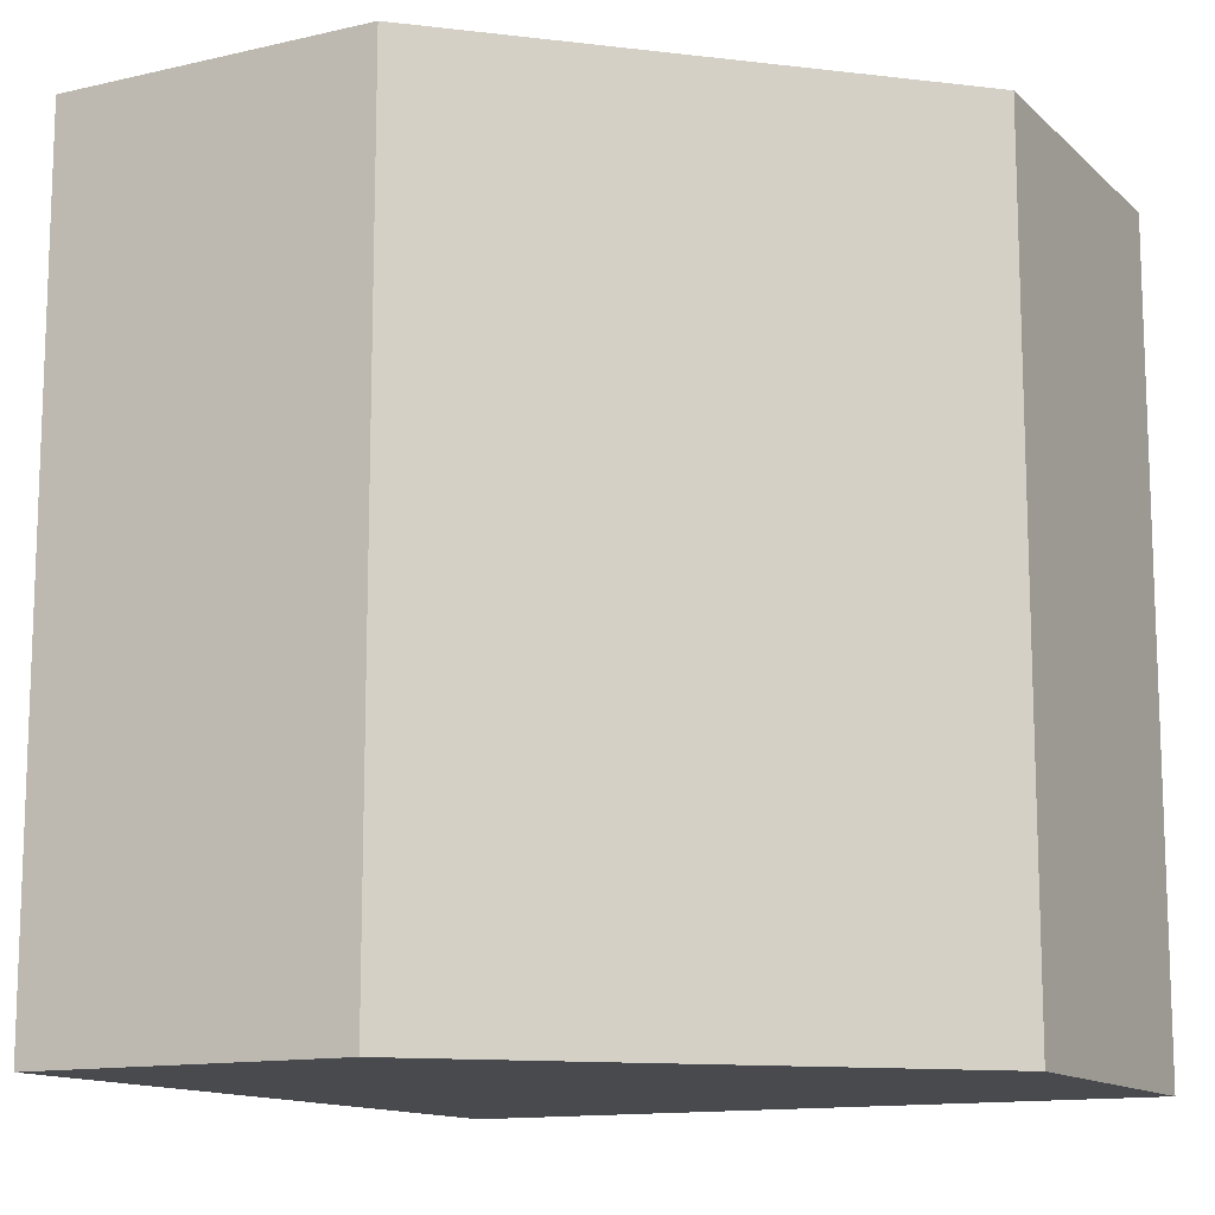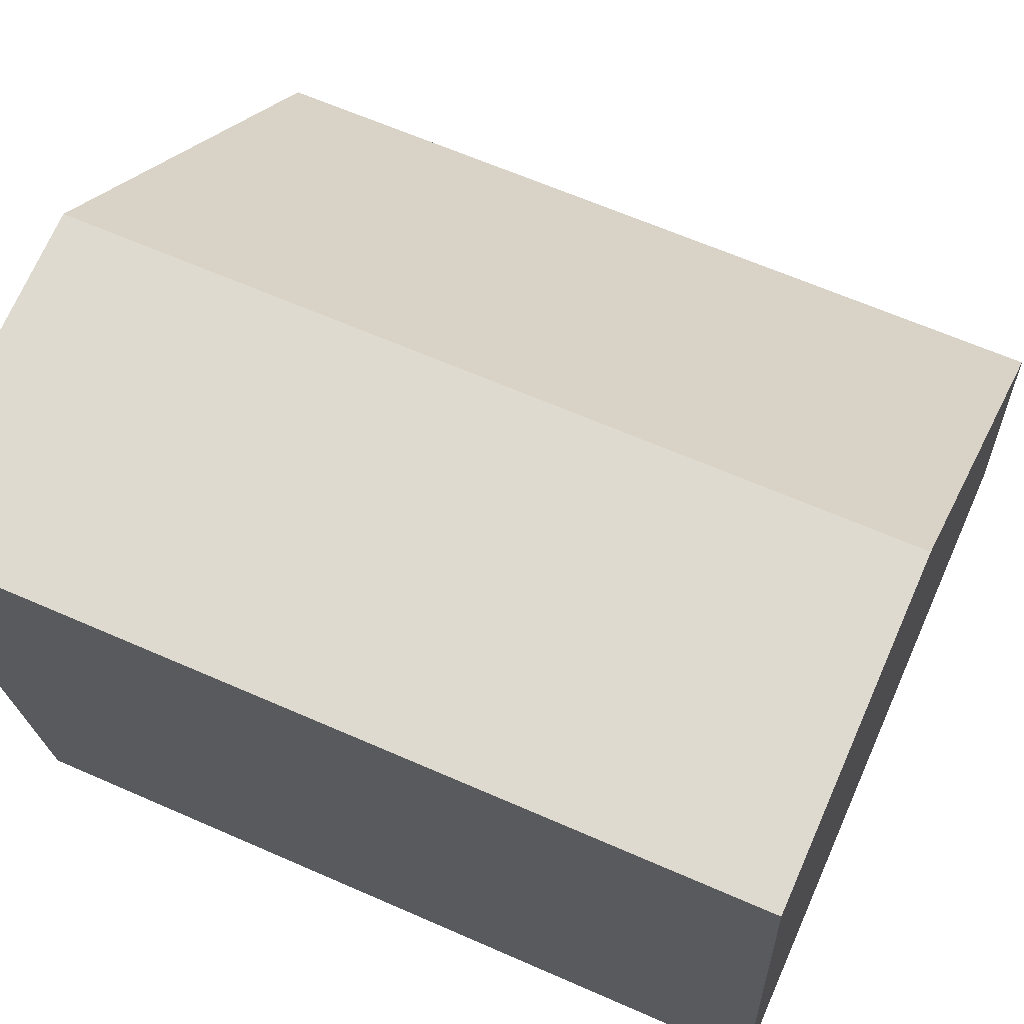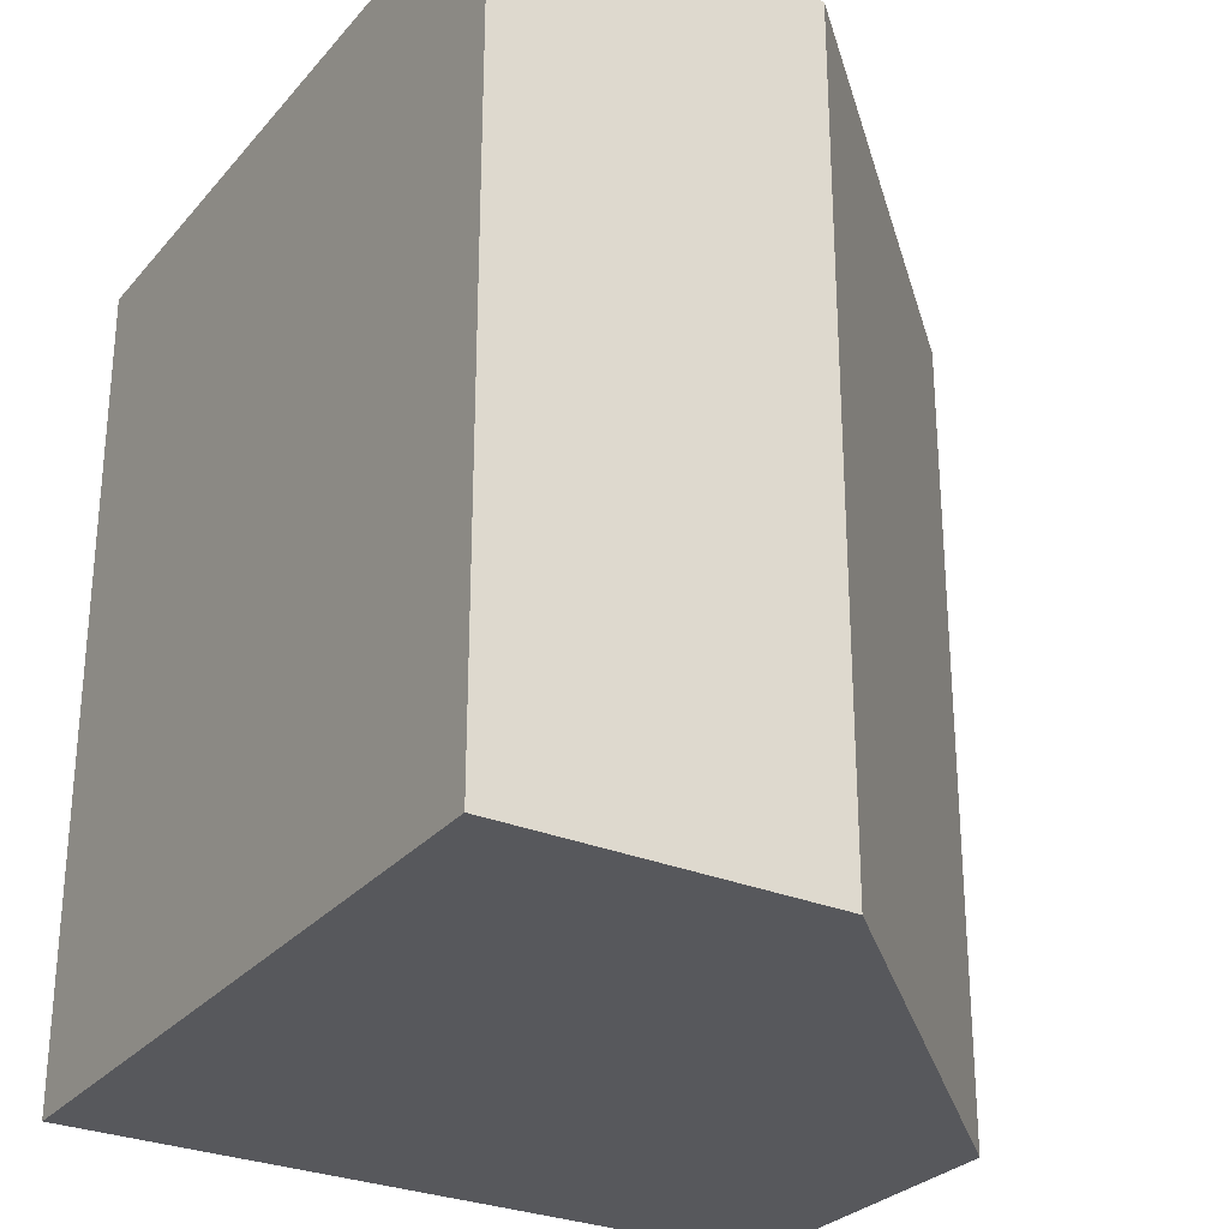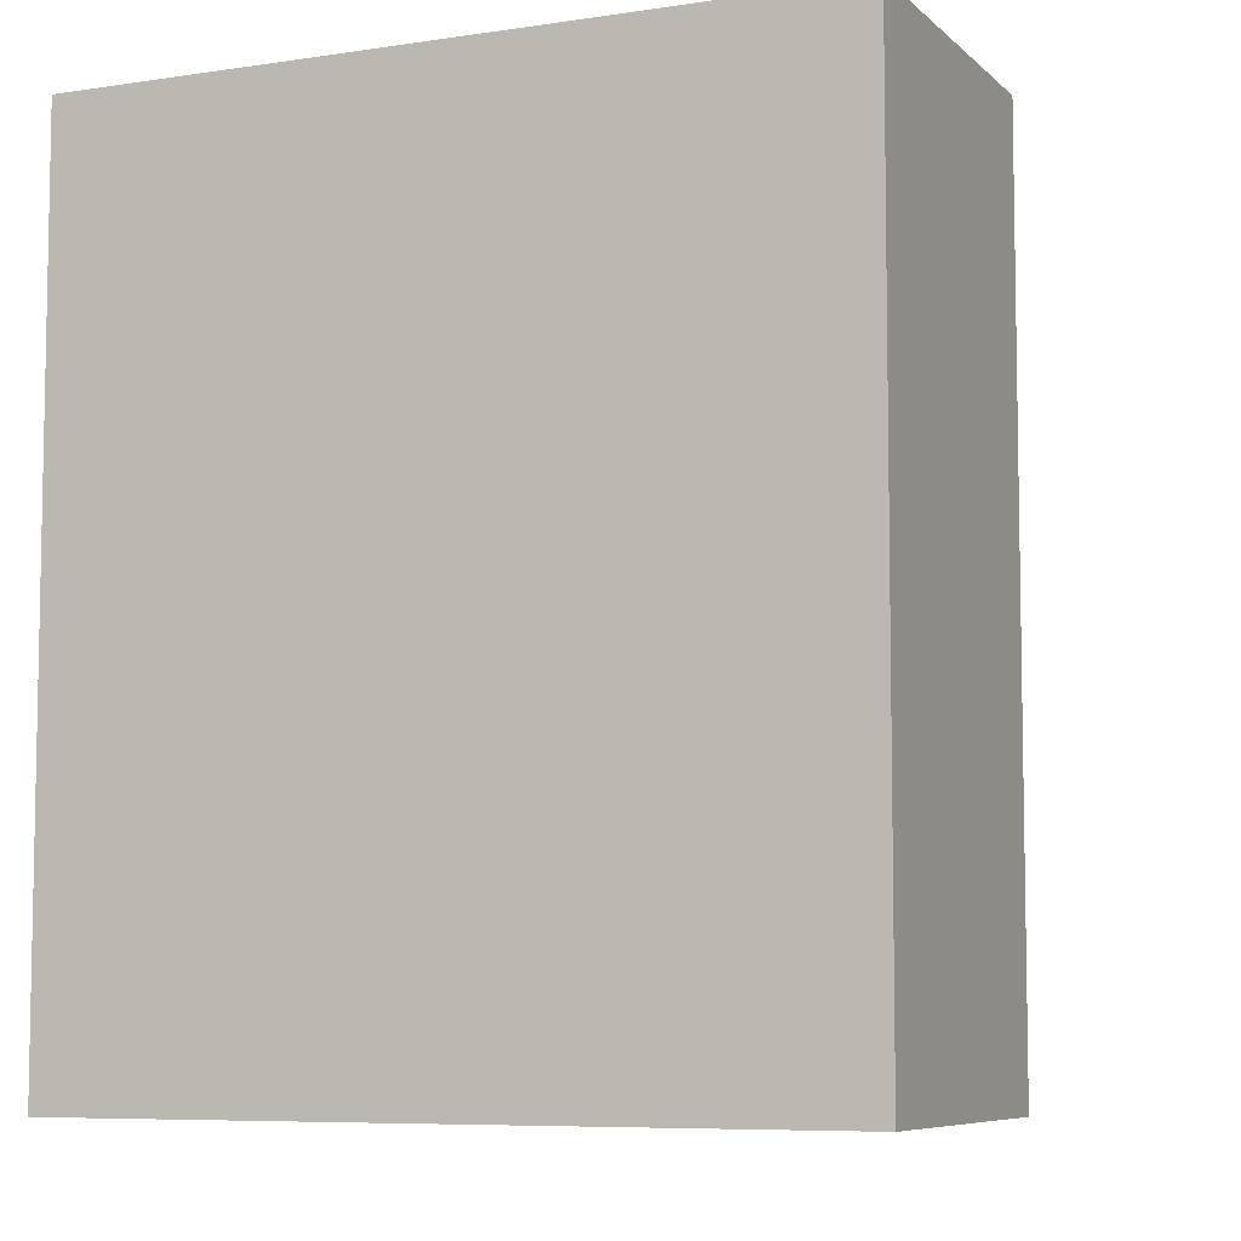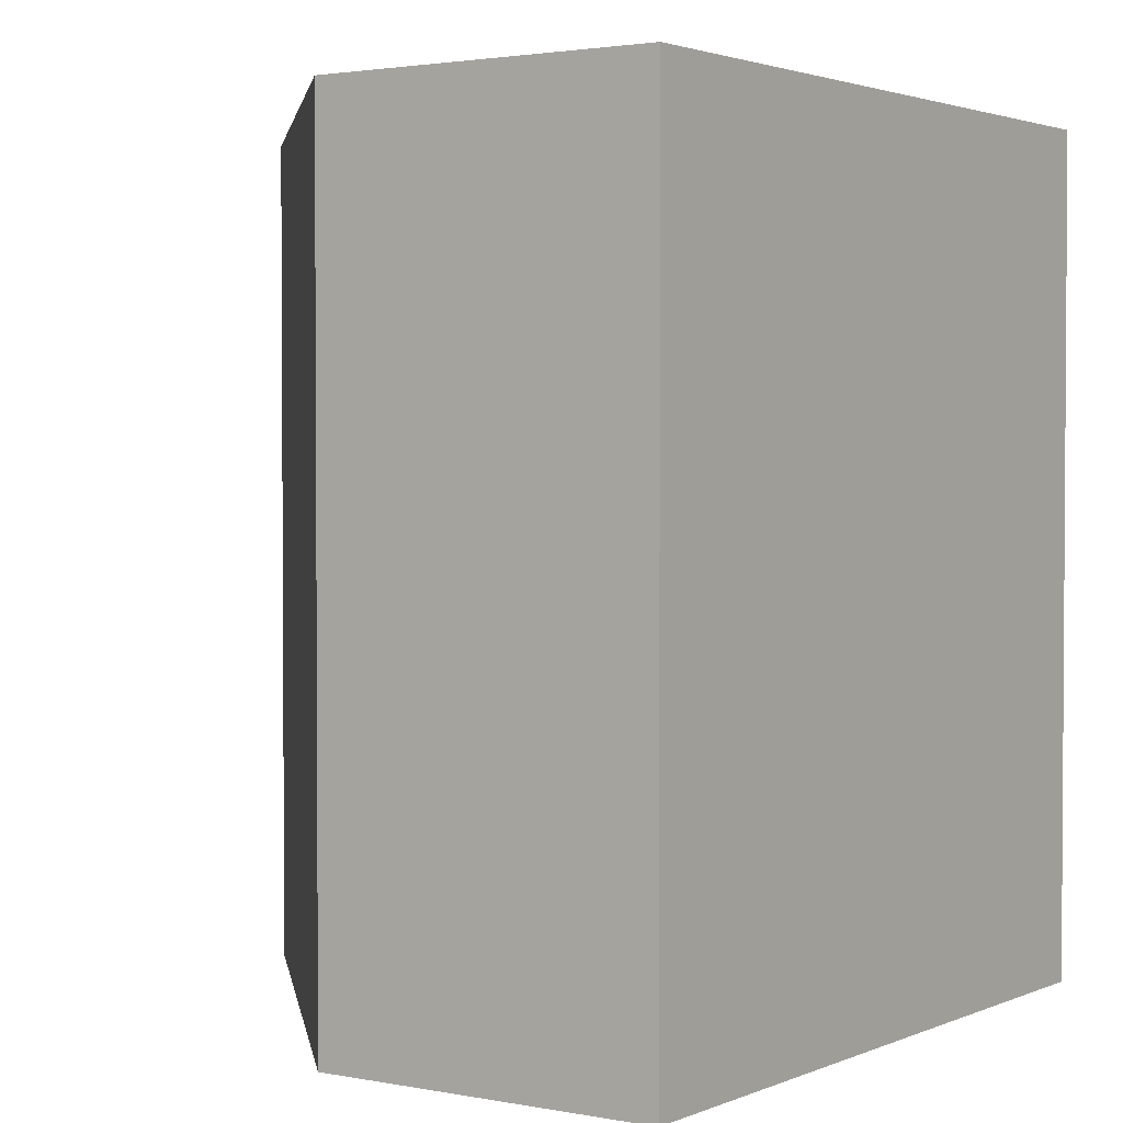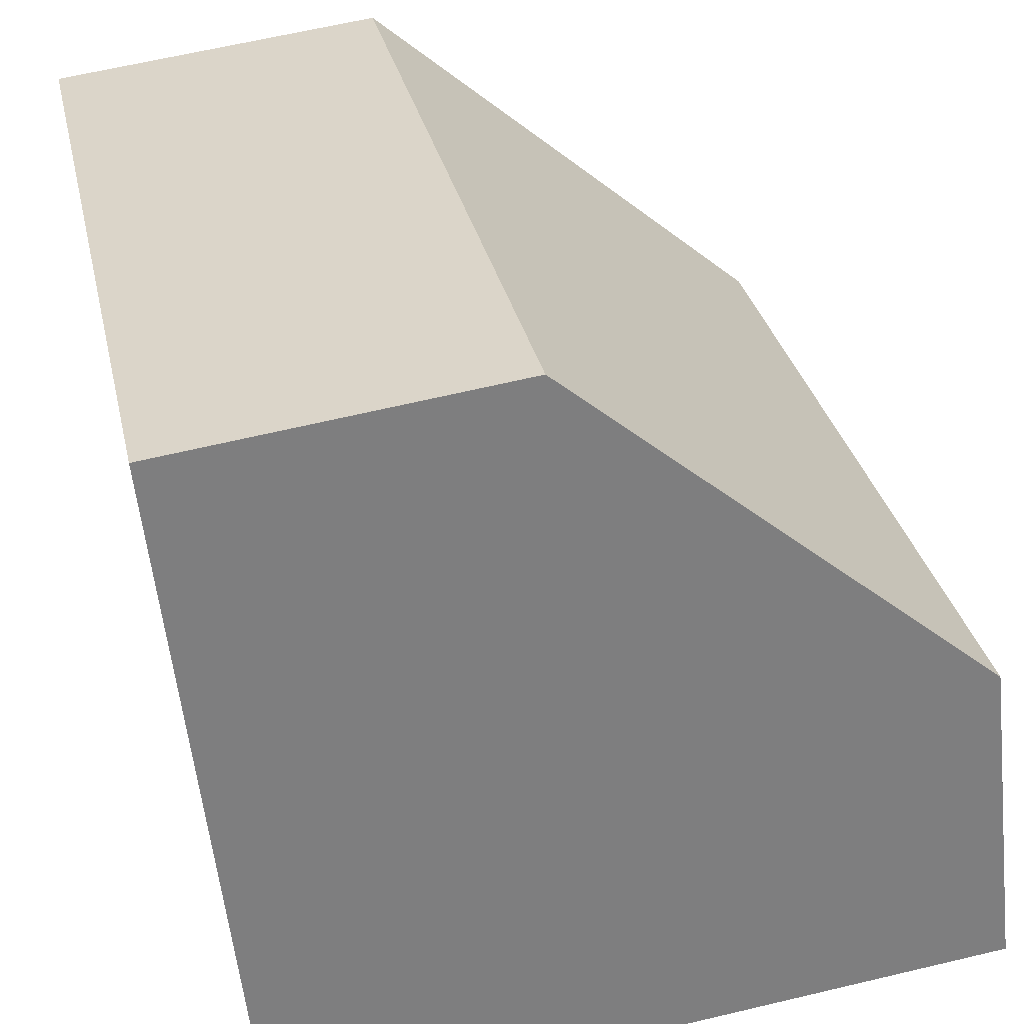
<metadata>
{"format":"obj","ext":"obj","renderer":"f3d","projection":"perspective","resolution":1024,"background":"white","views":[{"elev":-12.9,"azim":-55.2,"up":"+Y"},{"elev":63.6,"azim":114.0,"up":"+Z"},{"elev":-28.6,"azim":-115.4,"up":"+Y"},{"elev":-7.1,"azim":-149.5,"up":"+Y"},{"elev":2.3,"azim":41.4,"up":"+Y"},{"elev":30.9,"azim":167.8,"up":"+Z"}]}
</metadata>
<code>
v  0.157 3.429 1.335
v  2.961 3.429 -0.332
v  0 3.429 2.1e-16
v  1.901 3.429 2.8
v  3.287 3.429 2.63
v  0 0 0
v  0.157 -8.175e-17 1.335
v  1.901 -1.715e-16 2.8
v  3.287 -1.61e-16 2.63
v  2.961 2.033e-17 -0.332
g defaultobject
f 1 2 3
f 2 1 4
f 2 4 5
f 6 1 3
f 1 6 7
f 7 4 1
f 4 7 8
f 8 5 4
f 5 8 9
f 9 2 5
f 2 9 10
f 10 3 2
f 3 10 6
f 10 7 6
f 7 10 8
f 8 10 9

</code>
